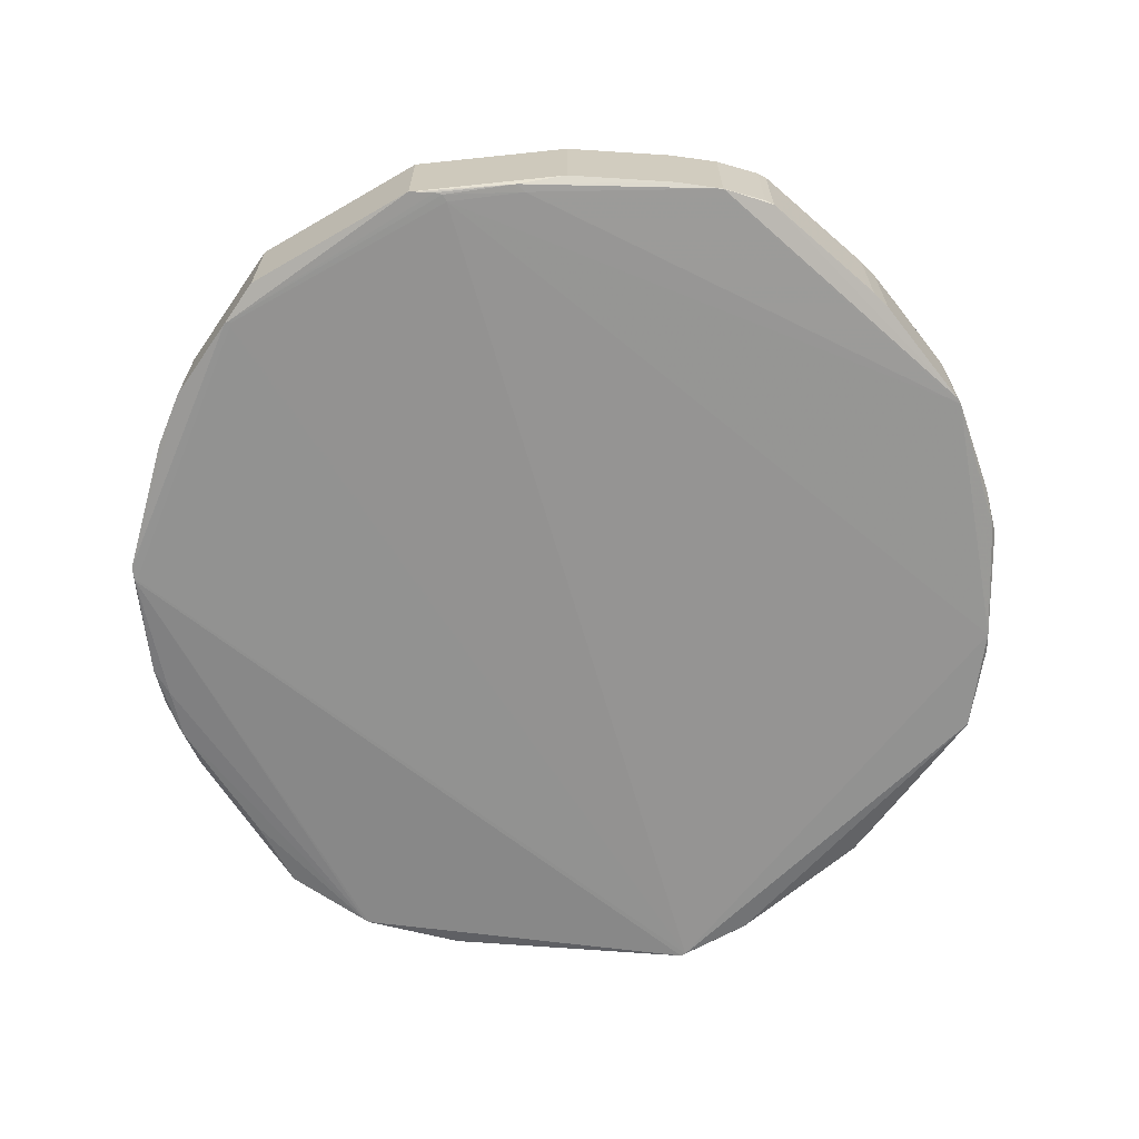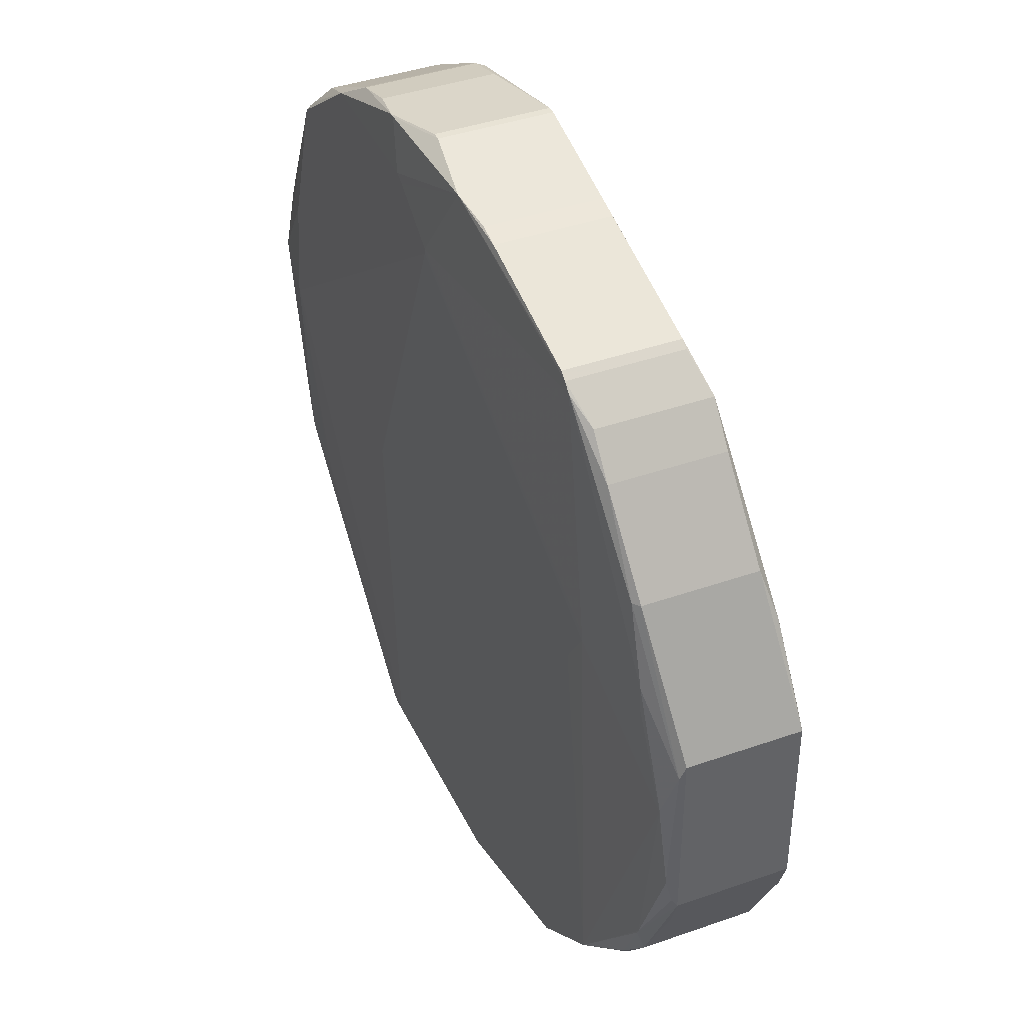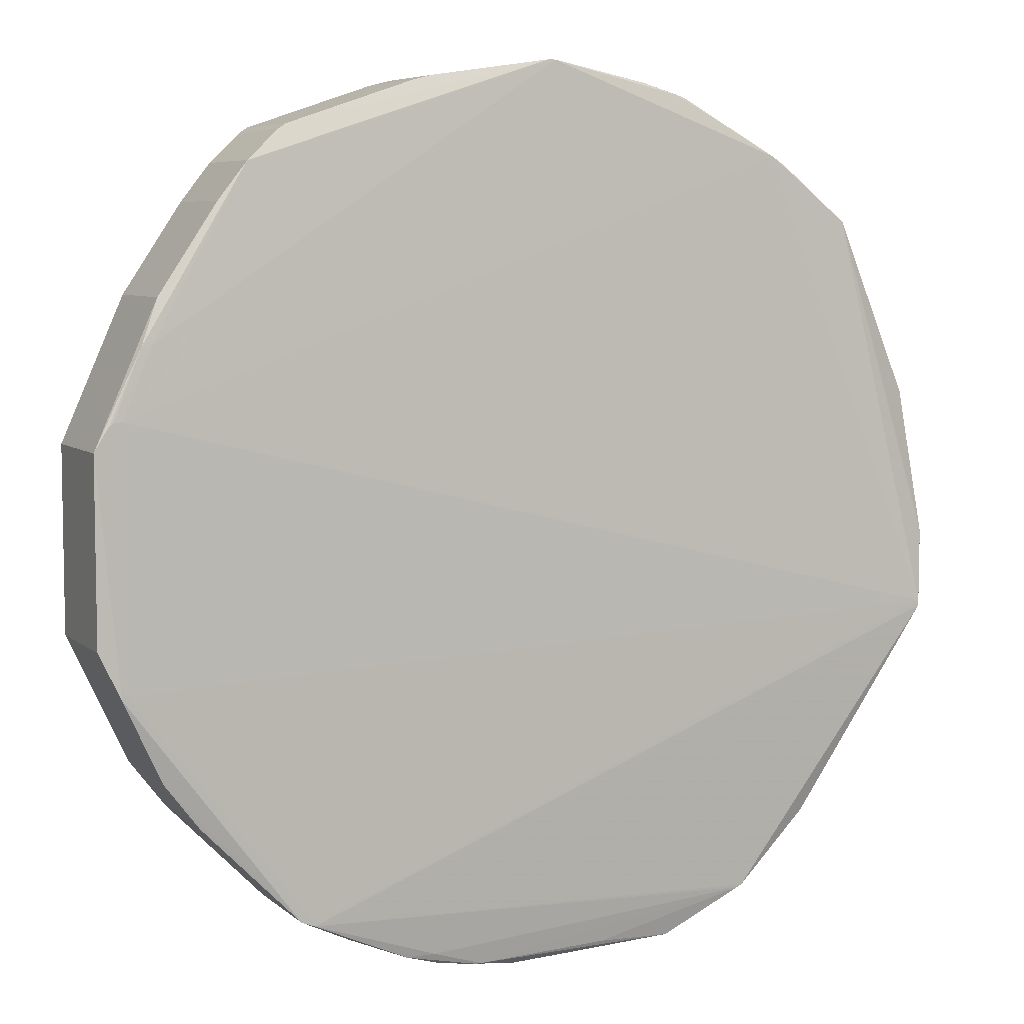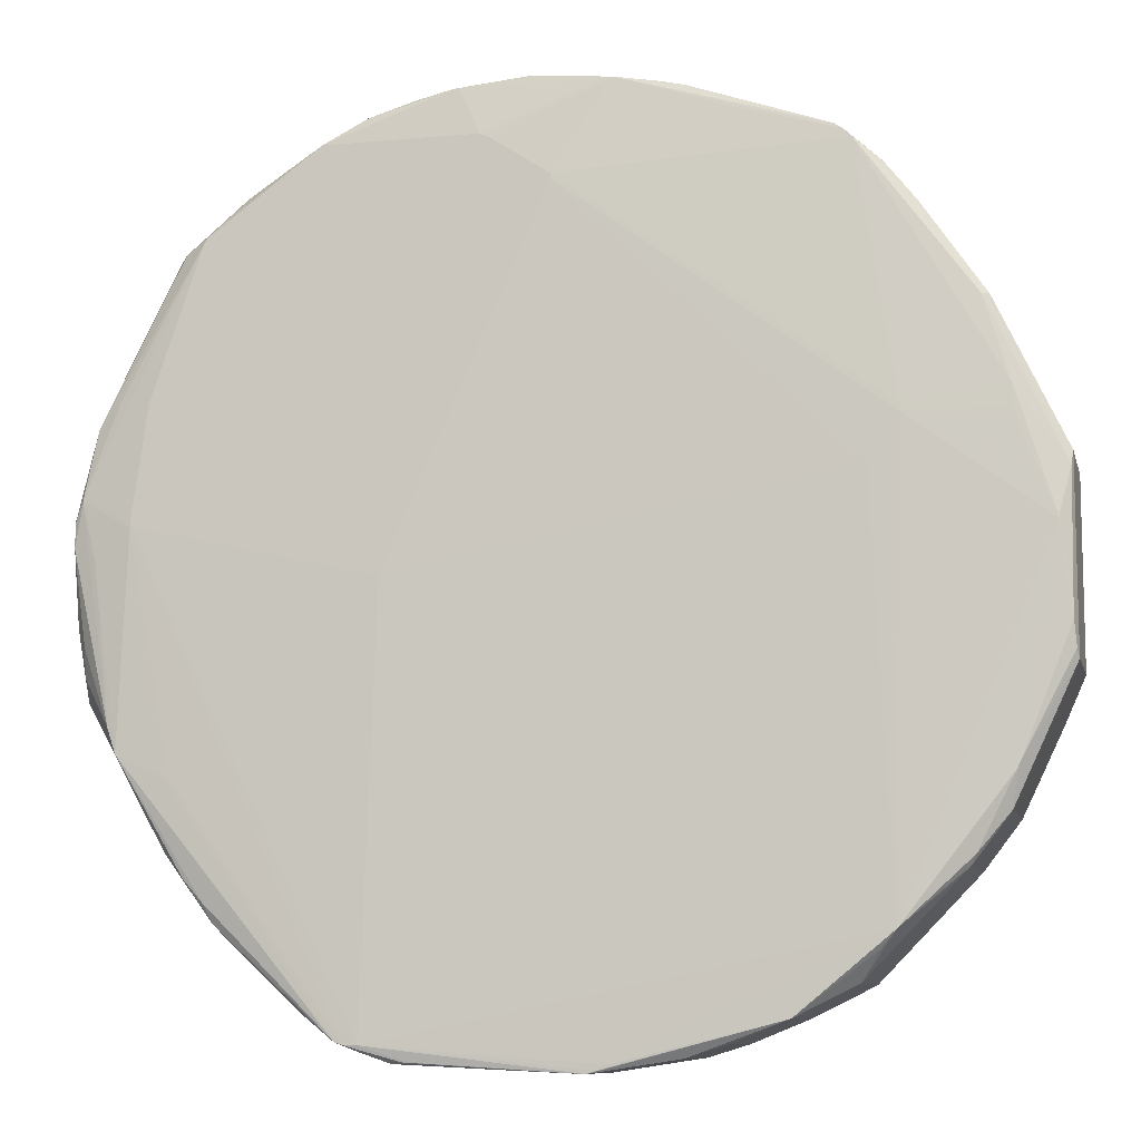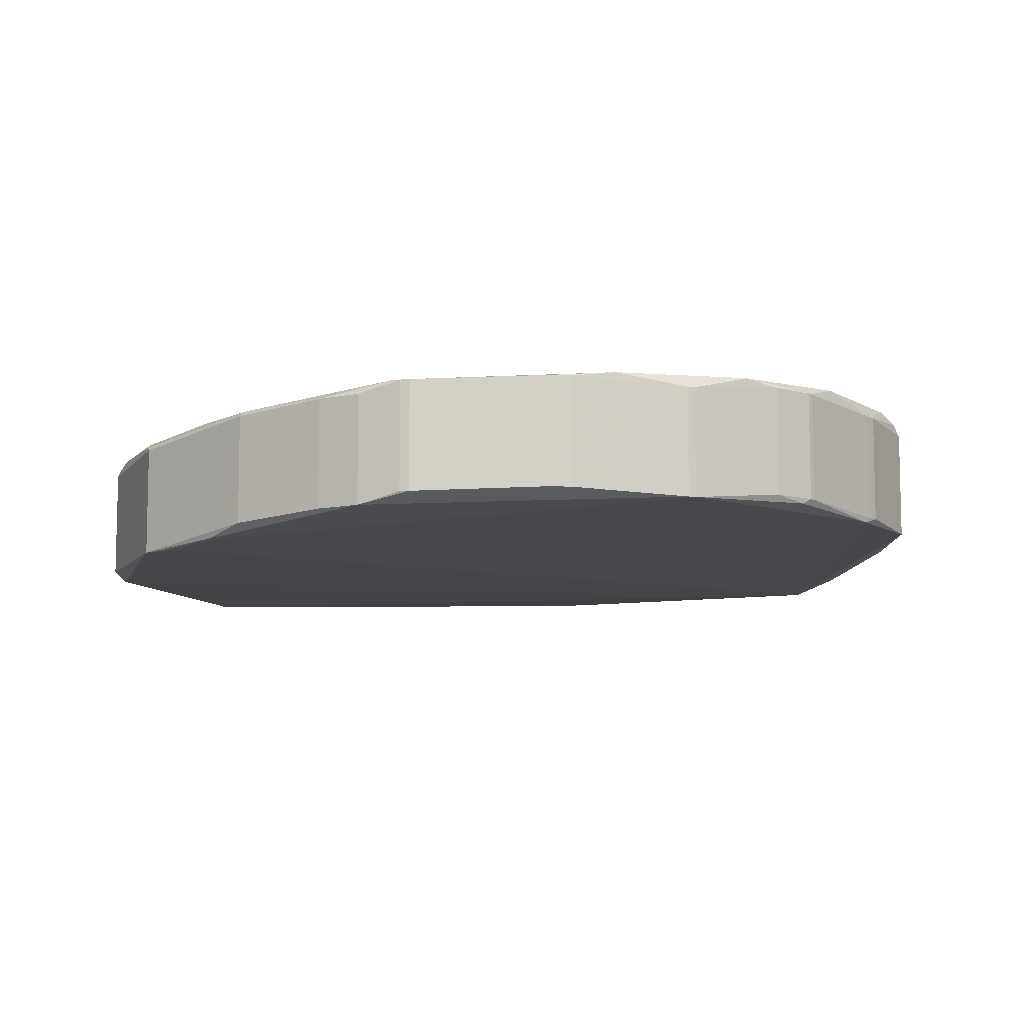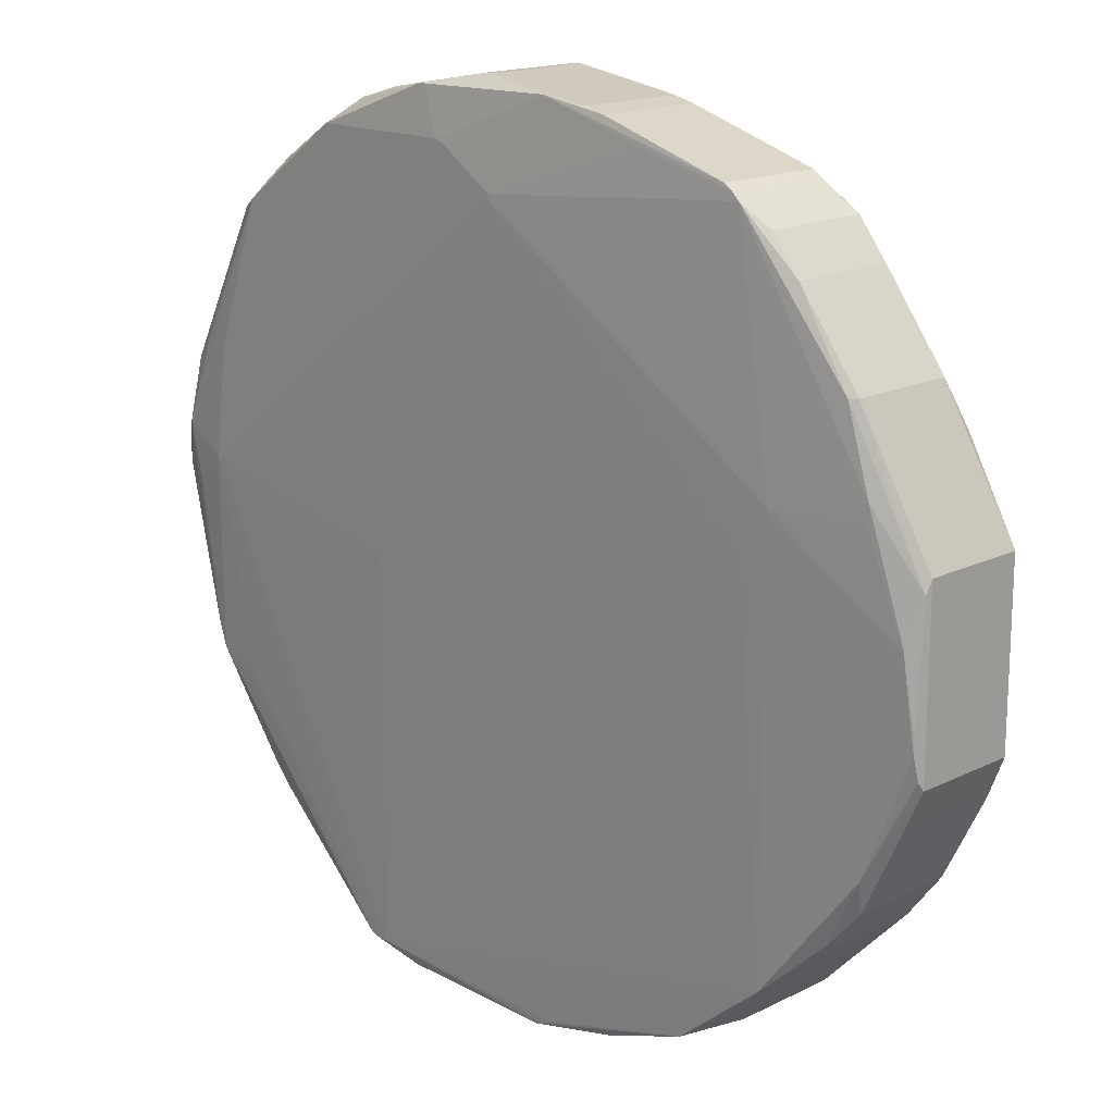
<metadata>
{"format":"obj","ext":"obj","renderer":"f3d","projection":"perspective","resolution":1024,"background":"white","views":[{"elev":-66.6,"azim":120.2,"up":"+Z"},{"elev":41.1,"azim":66.9,"up":"+Y"},{"elev":6.5,"azim":154.9,"up":"+Y"},{"elev":-9.6,"azim":13.3,"up":"+Y"},{"elev":-8.7,"azim":159.0,"up":"+Z"},{"elev":16.5,"azim":44.9,"up":"+Y"}]}
</metadata>
<code>
v 0.071 0.03233 -0.01476
v 0.0766 0.01983 -0.01576
v -0.004032 0.08028 -0.009765
v 0.008425 -0.07864 0.008235
v 0.03684 -0.0717 0.007235
v 0.05318 -0.05824 0.007235
v -0.07927 -0.01638 0.008235
v -0.0793 -0.02034 0.006235
v -0.07209 -0.0294 0.01224
v -0.0807 -0.008239 0.008235
v 0.05048 -0.06133 0.006235
v 0.04714 -0.06632 0.003235
v 0.07915 0.003752 0.007235
v 0.05546 0.0213 0.01024
v 0.05022 0.01321 0.01024
v 0.07784 -0.0254 -0.01676
v 0.04714 -0.06632 -0.01676
v 0.07077 -0.04037 -0.01576
v 0.05251 0.06216 -0.01176
v 0.05347 0.06216 -0.01176
v 0.006509 -0.0796 0.008235
v -0.07066 -0.0334 0.01024
v -0.0642 -0.04544 0.009235
v -0.03497 -0.07526 0.01024
v -0.05733 -0.05338 0.01024
v -0.07232 0.02859 0.01324
v -0.07634 0.02445 0.01224
v -0.07844 0.01259 0.01324
v -0.07609 0.002232 0.01324
v -0.06974 0.007379 0.01424
v 0.02695 -0.07556 -0.01476
v 0.0447 -0.0673 -0.01676
v -0.0793 -0.01938 -0.01376
v 0.07687 -0.02492 -0.01676
v 0.0447 -0.06681 -0.01676
v 0.07736 -0.02443 -0.01676
v 0.06445 -0.04863 -0.01576
v 0.07219 -0.03336 0.006235
v 0.08145 -0.01756 0.004235
v 0.08117 -0.01605 0.005235
v 0.07264 0.02145 0.008235
v 0.0006645 0.06132 0.01424
v -0.02711 -0.001533 0.01324
v -0.02758 -0.002004 0.01324
v 0.05546 0.02272 0.01024
v 0.04879 0.06601 0.01024
v 0.0006645 0.06226 0.01424
v 0.04594 0.06839 -0.009765
v -0.002604 0.08028 -0.009765
v 0.07077 -0.04037 0.004235
v 0.03012 0.07194 0.01124
v -0.07351 -0.02515 0.01224
v -0.08044 -0.00583 0.009235
v -0.08012 0.004607 0.01224
v -0.08012 0.008858 0.01224
v -0.07754 0.02027 0.01124
v -0.06066 -0.04957 0.01024
v -0.03116 -0.07573 0.01024
v -0.058 0.05429 0.01424
v -0.06692 0.02802 0.01424
v -0.06974 0.008317 0.01424
v 0.02162 -0.07556 -0.01476
v -0.0793 -0.02034 -0.01376
v -0.04154 -0.07074 -0.01276
v -0.07587 0.02539 0.01224
v -0.06352 0.05221 0.01024
v -0.06169 0.05326 0.01224
v -0.05753 0.05523 0.01424
v 0.06445 -0.04863 0.004235
v 0.06519 -0.04702 0.005235
v 0.07171 -0.03432 0.006235
v 0.08088 -0.01166 0.006235
v 0.06953 0.03979 0.007235
v 0.08117 0.0125 0.005235
v 0.08145 0.01497 0.004235
v 0.07264 0.02529 0.008235
v 0.01873 0.07715 -0.008765
v 0.02253 0.0762 -0.008765
v 0.04737 0.06743 0.01024
v 0.05347 0.06216 0.008235
v 0.07294 0.03185 -0.01476
v 0.08145 0.01497 -0.01576
v 0.06953 0.03979 -0.01276
v 0.07784 -0.0254 0.003235
v 0.01062 0.0783 0.01224
v -0.009192 0.06883 0.01424
v -0.004032 0.08028 0.01024
v -0.02246 0.07688 0.01224
v -0.0158 0.07802 0.01324
v -0.05146 0.06246 0.01124
v -0.07875 -0.01152 0.01024
v -0.07844 0.01212 0.01324
v -0.05608 -0.05642 0.009235
v -0.00595 -0.0796 -0.01176
v -0.02608 -0.07864 -0.01176
v 0.01237 -0.07869 -0.01376
v -0.01221 -0.07794 -0.01276
v -0.06405 -0.03318 0.01224
v -0.06264 -0.03365 0.01224
v -0.06927 0.007379 0.01424
v 0.005071 -0.08008 0.008235
v 0.02009 -0.07772 0.006235
v 0.04162 -0.06902 -0.01576
v 0.03684 -0.0717 -0.01276
v 0.02695 -0.07556 0.005235
v -0.05483 -0.05805 -0.01176
v -0.0642 -0.04544 -0.01076
v -0.05608 -0.05642 -0.01076
v -0.04829 0.0641 -0.009765
v -0.07754 0.02027 -0.008765
v -0.0807 -0.006323 -0.01176
v -0.08012 0.008858 -0.007765
v 0.06202 -0.05105 0.004235
v 0.07915 0.004232 0.007235
v 0.08088 -0.00925 0.006235
v 0.05874 0.05546 0.008235
v 0.06832 0.03965 0.008235
v 0.04737 0.06743 -0.009765
v 0.01873 0.07715 0.01124
v 0.02253 0.0762 0.01124
v -0.002604 0.08028 0.01024
v -0.01486 0.07802 0.01324
v 0.04594 0.06839 0.01024
v -0.05513 -0.05738 0.009235
v -0.04154 -0.07074 0.007235
v 0.004592 -0.08008 -0.01176
v -0.04058 -0.07122 -0.01276
v -0.03078 -0.07694 -0.01076
v -0.03497 -0.07526 -0.009765
v -0.03354 -0.07573 0.01024
v -0.03078 -0.07694 0.009235
v -0.02608 -0.07864 0.008235
v 0.01333 -0.07869 -0.01376
v 0.02009 -0.07772 -0.01376
v 0.005071 -0.08008 -0.01176
v 0.05874 0.05546 -0.01176
v 0.08 0.0174 -0.01576
v 0.07784 -0.02443 -0.01676
v 0.07903 0.01886 -0.01576
v 0.07805 0.01983 -0.01576
v -0.01107 0.06977 0.01424
v -0.06352 0.05221 -0.009765
v -0.07634 0.02445 -0.007765
v -0.05146 0.06246 -0.008765
v -0.0549 0.05825 0.01324
v -0.03782 0.06977 0.01424
v -0.05483 -0.05805 0.008235
v -0.02409 -0.07838 0.009235
v -0.00595 -0.0796 0.008235
v 0.004592 -0.08008 0.008235
v -0.02869 0.07478 -0.008765
v -0.02246 0.07688 -0.007765
v -0.0305 0.07452 -0.007765
v -0.04909 0.06388 -0.008765
v -0.0305 0.07452 0.01224
v -0.02313 -0.07838 0.009235
v -0.03144 0.07404 -0.007765
v -0.04909 0.06388 0.01124
v -0.03144 0.07404 0.01224
v 0.08145 -0.01756 -0.01576
v -0.0807 -0.006323 0.008235
v -0.0807 -0.008239 -0.01176
f 1 2 3
f 4 5 6
f 7 8 9
f 7 10 8
f 5 11 6
f 11 12 6
f 12 11 5
f 13 14 6
f 14 15 6
f 17 16 18
f 19 1 3
f 1 19 20
f 4 21 5
f 8 22 9
f 22 23 9
f 23 22 8
f 25 24 9
f 26 27 28
f 30 29 9
f 17 31 32
f 33 34 35
f 34 33 36
f 33 2 36
f 37 17 18
f 38 13 6
f 38 39 40
f 13 41 14
f 42 15 14
f 15 43 6
f 43 42 44
f 42 43 15
f 45 46 47
f 49 48 20
f 38 50 39
f 46 51 47
f 52 7 9
f 29 52 9
f 53 54 10
f 27 55 28
f 56 55 27
f 23 57 9
f 57 25 9
f 58 4 6
f 58 21 4
f 43 58 6
f 58 43 44
f 59 26 28
f 60 59 28
f 26 59 27
f 61 60 28
f 31 62 32
f 63 32 64
f 65 66 27
f 65 67 66
f 67 65 68
f 6 69 70
f 69 50 70
f 71 6 70
f 71 38 6
f 50 71 70
f 71 50 38
f 72 38 40
f 38 72 13
f 73 74 75
f 45 76 46
f 48 77 78
f 77 48 49
f 80 79 46
f 79 51 46
f 81 1 20
f 82 81 83
f 50 84 39
f 79 85 51
f 51 85 47
f 85 86 47
f 87 88 89
f 67 90 66
f 52 91 7
f 91 52 54
f 53 91 54
f 91 10 7
f 91 53 10
f 92 52 29
f 92 29 30
f 52 92 54
f 93 57 23
f 57 93 25
f 94 95 96
f 95 97 96
f 98 30 9
f 98 99 30
f 24 98 9
f 100 58 44
f 42 100 44
f 58 101 21
f 21 101 5
f 101 102 5
f 104 103 17
f 103 31 17
f 103 104 31
f 102 105 5
f 63 106 107
f 106 108 107
f 106 63 64
f 2 109 3
f 33 109 2
f 110 111 112
f 69 113 12
f 12 113 6
f 113 69 6
f 74 114 115
f 76 114 74
f 116 80 46
f 76 117 46
f 117 116 46
f 116 117 73
f 73 117 74
f 117 76 74
f 48 118 20
f 119 85 120
f 85 119 121
f 122 85 121
f 85 123 120
f 123 85 79
f 124 125 24
f 124 24 25
f 93 124 25
f 126 94 96
f 97 127 96
f 127 62 96
f 127 97 95
f 32 127 64
f 62 127 32
f 128 127 95
f 127 128 64
f 128 129 64
f 130 24 131
f 99 130 30
f 132 130 131
f 134 133 31
f 133 134 135
f 136 81 20
f 81 136 83
f 138 137 82
f 139 137 138
f 137 81 82
f 137 139 81
f 140 139 138
f 139 140 81
f 1 140 2
f 81 140 1
f 85 141 86
f 122 141 85
f 142 110 143
f 142 109 33
f 110 142 111
f 111 142 33
f 142 144 109
f 146 145 68
f 145 146 90
f 145 67 68
f 145 90 67
f 147 124 93
f 124 147 125
f 149 148 132
f 148 130 132
f 148 149 150
f 151 152 3
f 151 153 152
f 109 151 3
f 144 154 109
f 155 146 89
f 88 155 89
f 156 101 58
f 154 157 109
f 157 151 109
f 151 157 153
f 146 158 90
f 155 159 146
f 159 158 146
f 19 49 20
f 49 19 3
f 42 45 47
f 45 42 14
f 82 39 160
f 39 82 75
f 54 55 10
f 10 55 161
f 104 17 12
f 104 12 5
f 63 35 32
f 63 33 35
f 63 107 23
f 63 23 8
f 55 111 161
f 111 55 112
f 65 59 68
f 59 65 27
f 17 69 12
f 37 69 17
f 69 37 18
f 50 69 18
f 72 39 75
f 39 72 40
f 74 72 75
f 72 74 115
f 82 73 75
f 73 82 83
f 76 45 14
f 41 76 14
f 39 84 160
f 84 16 160
f 84 50 18
f 16 84 18
f 35 138 32
f 138 16 17
f 138 17 32
f 138 34 36
f 34 138 35
f 138 82 160
f 16 138 160
f 87 49 3
f 87 121 49
f 152 87 3
f 88 87 152
f 61 92 30
f 92 61 28
f 92 55 54
f 55 92 28
f 107 93 23
f 108 93 107
f 128 95 132
f 128 132 131
f 105 104 5
f 104 105 31
f 105 134 31
f 134 105 102
f 134 101 135
f 101 134 102
f 110 56 27
f 110 27 143
f 55 110 112
f 110 55 56
f 162 63 8
f 10 162 8
f 162 10 161
f 111 162 161
f 63 162 33
f 162 111 33
f 114 72 115
f 72 114 13
f 114 76 41
f 114 41 13
f 118 79 80
f 118 80 20
f 77 119 78
f 78 119 120
f 121 119 49
f 119 77 49
f 87 122 121
f 122 87 89
f 123 78 120
f 123 48 78
f 118 123 79
f 123 118 48
f 126 101 150
f 101 126 135
f 149 126 150
f 126 149 94
f 95 149 132
f 94 149 95
f 125 129 24
f 129 125 64
f 129 128 131
f 24 129 131
f 98 130 99
f 130 98 24
f 130 100 30
f 100 130 58
f 133 62 31
f 62 133 96
f 126 133 135
f 133 126 96
f 80 136 20
f 116 136 80
f 136 73 83
f 136 116 73
f 140 138 36
f 2 140 36
f 86 141 47
f 141 146 68
f 141 61 30
f 141 42 47
f 59 141 68
f 100 141 30
f 141 59 60
f 61 141 60
f 141 100 42
f 141 122 89
f 146 141 89
f 27 142 143
f 66 142 27
f 144 142 66
f 90 144 66
f 147 93 108
f 106 147 108
f 125 147 64
f 147 106 64
f 155 88 152
f 153 155 152
f 130 156 58
f 148 156 130
f 101 156 150
f 156 148 150
f 158 144 90
f 158 154 144
f 159 155 153
f 157 159 153
f 158 159 154
f 159 157 154

</code>
